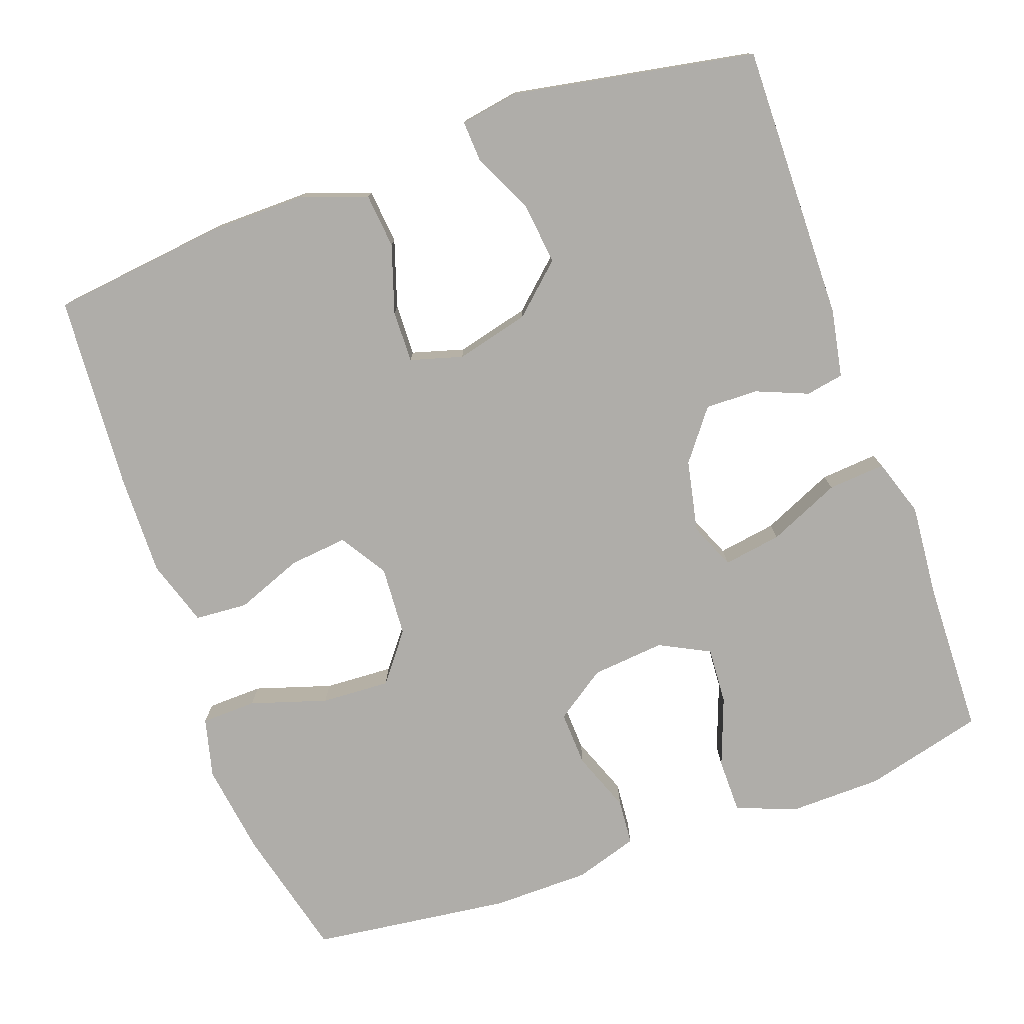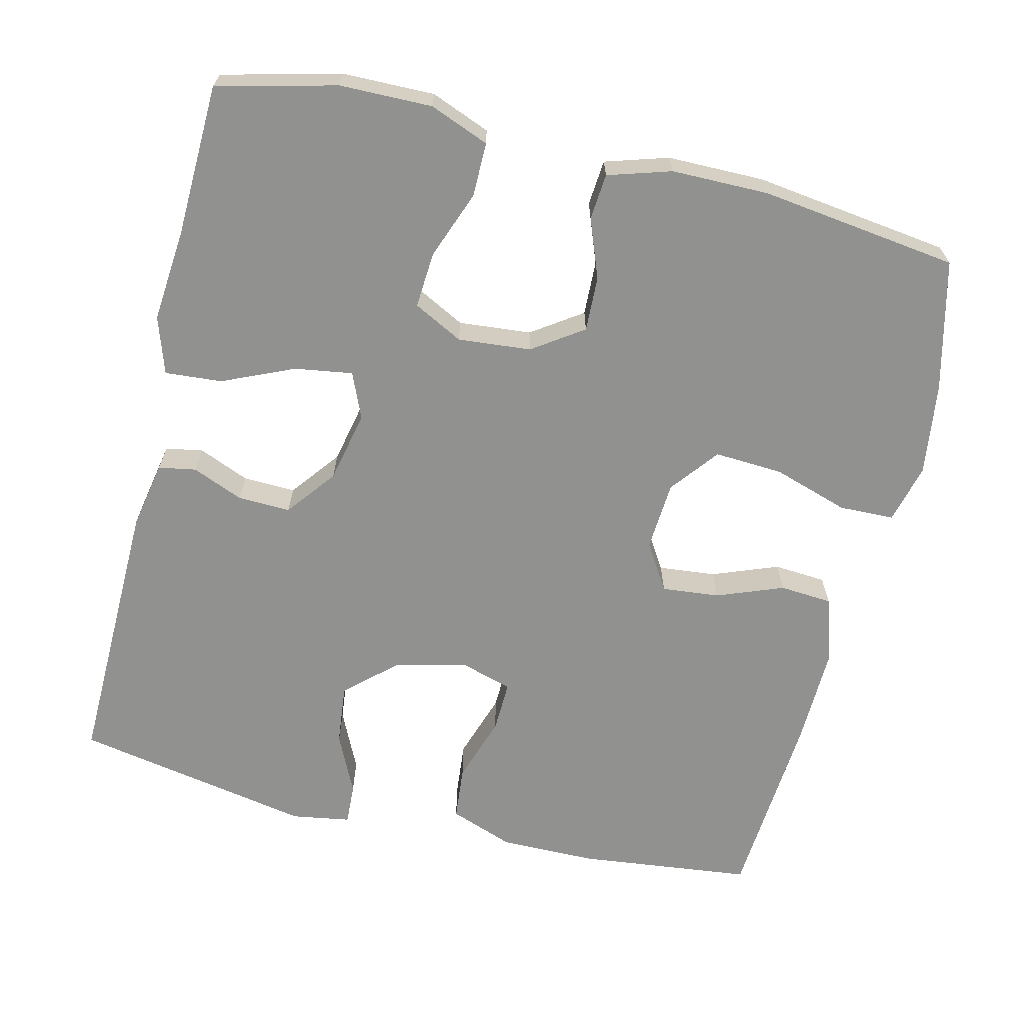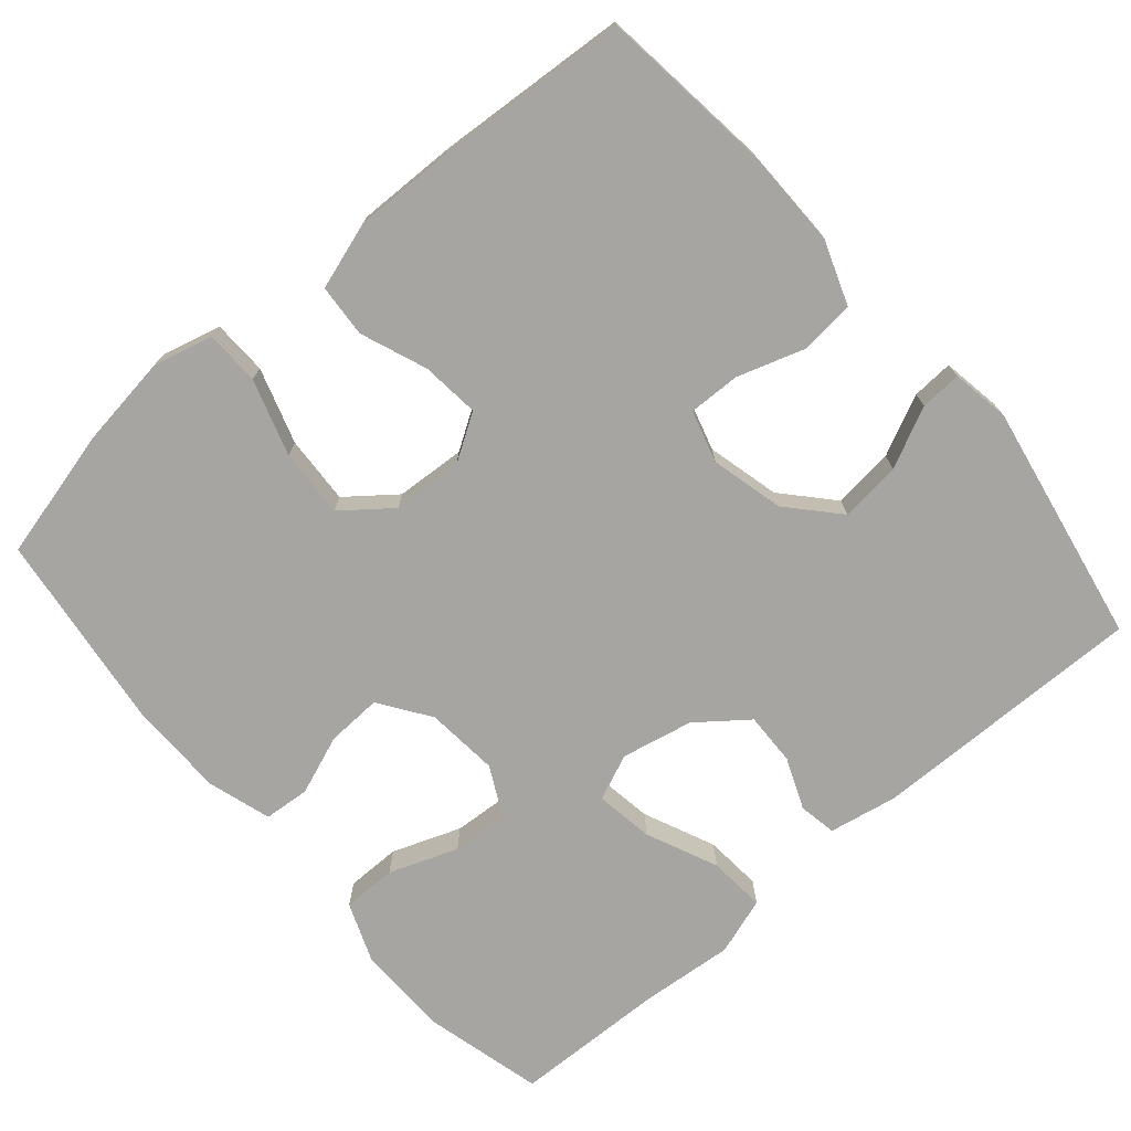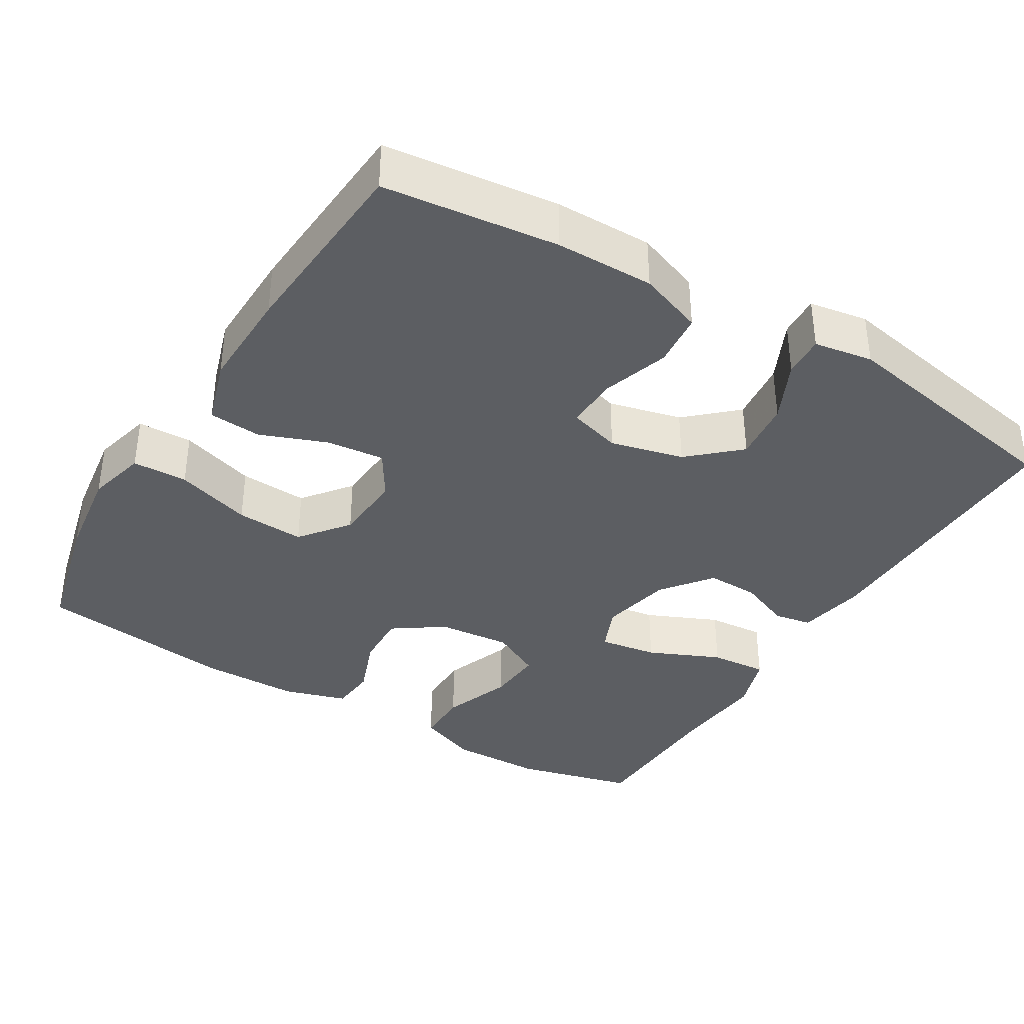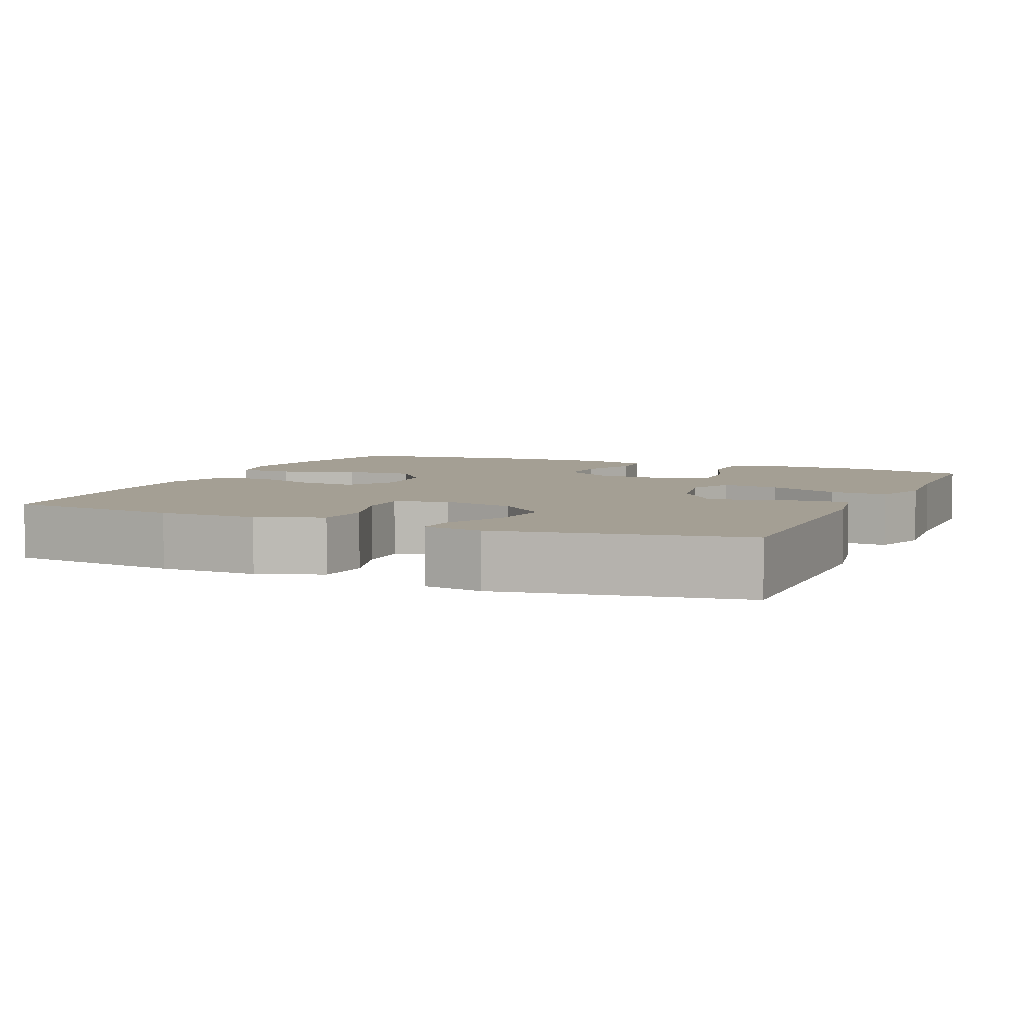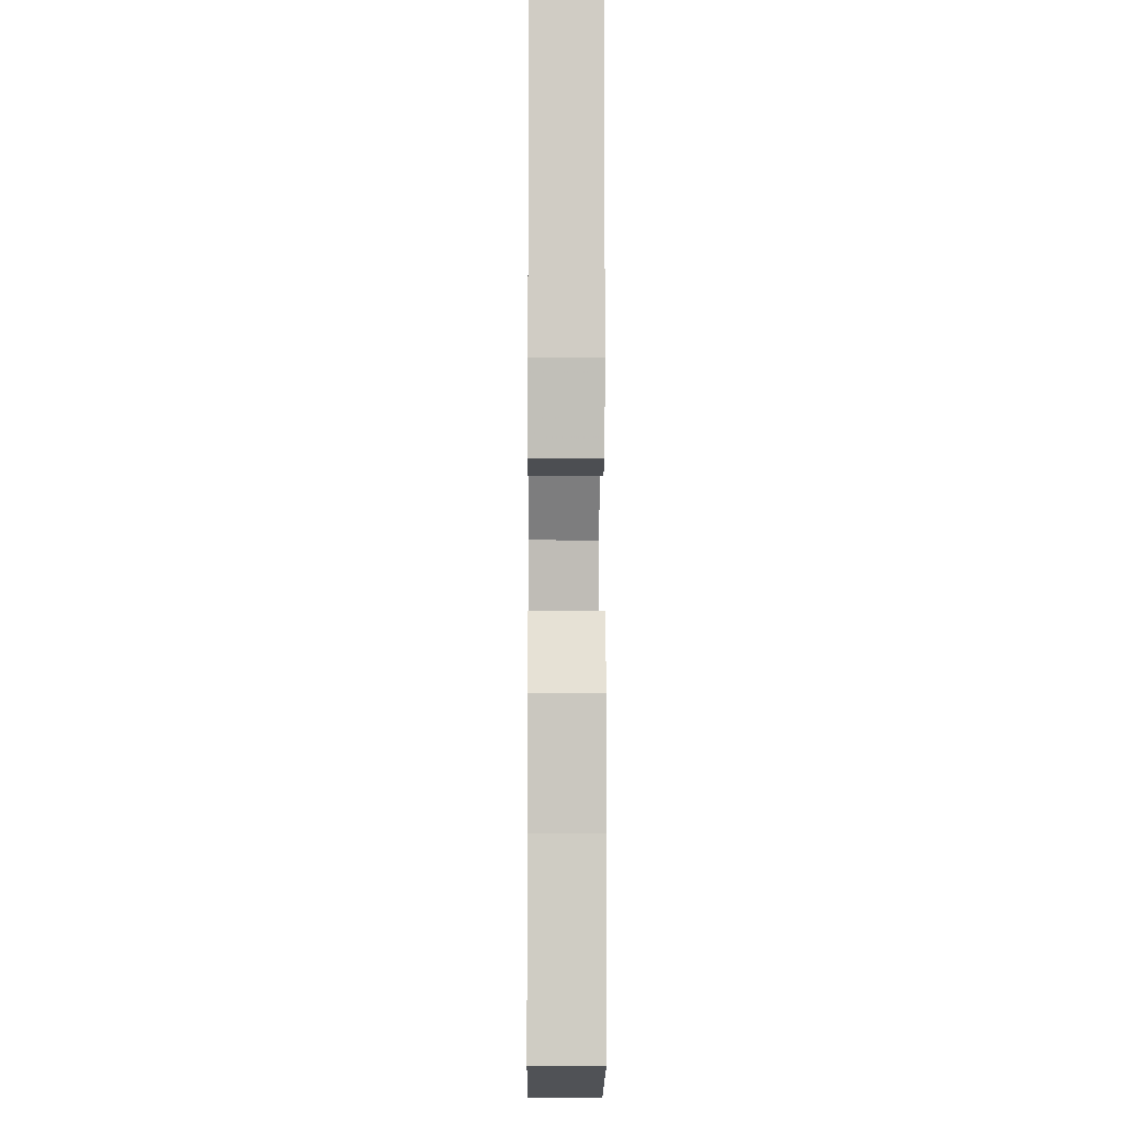
<metadata>
{"format":"obj","ext":"obj","renderer":"f3d","projection":"perspective","resolution":1024,"background":"white","views":[{"elev":-77.2,"azim":19.8,"up":"+Y"},{"elev":-65.9,"azim":166.3,"up":"+Y"},{"elev":-73.8,"azim":-49.3,"up":"+Y"},{"elev":-37.5,"azim":-31.2,"up":"+Y"},{"elev":5.5,"azim":23.7,"up":"+Y"},{"elev":-6.8,"azim":89.5,"up":"+Z"}]}
</metadata>
<code>
v -0.5 0.07 -0.5
v -0.543 0.07 -0.326
v -0.56 0.07 -0.204
v -0.54 0.07 -0.125
v -0.467 0.07 -0.123
v -0.366 0.07 -0.155
v -0.275 0.07 -0.16
v -0.225 0.07 -0.096
v -0.219 0.07 -0.003
v -0.258 0.07 0.059
v -0.335 0.07 0.051
v -0.423 0.07 0.017
v -0.493 0.07 0.022
v -0.521 0.07 0.11
v -0.518 0.07 0.244
v -0.5 0.07 0.5
v -0.269 0.07 0.527
v -0.139 0.07 0.528
v -0.054 0.07 0.497
v -0.047 0.07 0.425
v -0.076 0.07 0.336
v -0.078 0.07 0.267
v -0.009 0.07 0.247
v 0.088 0.07 0.271
v 0.153 0.07 0.33
v 0.144 0.07 0.411
v 0.106 0.07 0.491
v 0.103 0.07 0.546
v 0.181 0.07 0.559
v 0.5 0.07 0.5
v 0.494 0.07 0.134
v 0.477 0.07 0.044
v 0.427 0.07 0.035
v 0.359 0.07 0.063
v 0.289 0.07 0.065
v 0.238 0.07 -0.001
v 0.218 0.07 -0.096
v 0.244 0.07 -0.157
v 0.321 0.07 -0.145
v 0.416 0.07 -0.103
v 0.492 0.07 -0.097
v 0.517 0.07 -0.173
v 0.506 0.07 -0.297
v 0.5 0.07 -0.5
v 0.342 0.07 -0.54
v 0.219 0.07 -0.542
v 0.14 0.07 -0.511
v 0.14 0.07 -0.439
v 0.174 0.07 -0.348
v 0.179 0.07 -0.273
v 0.113 0.07 -0.239
v 0.016 0.07 -0.248
v -0.051 0.07 -0.294
v -0.048 0.07 -0.367
v -0.018 0.07 -0.446
v -0.023 0.07 -0.507
v -0.107 0.07 -0.533
v -0.236 0.07 -0.534
v -0.5 0 -0.5
v -0.543 0 -0.326
v -0.56 0 -0.204
v -0.54 0 -0.125
v -0.467 0 -0.123
v -0.366 0 -0.155
v -0.275 0 -0.16
v -0.225 0 -0.096
v -0.219 0 -0.003
v -0.258 0 0.059
v -0.335 0 0.051
v -0.423 0 0.017
v -0.493 0 0.022
v -0.521 0 0.11
v -0.518 0 0.244
v -0.5 0 0.5
v -0.269 0 0.527
v -0.139 0 0.528
v -0.054 0 0.497
v -0.047 0 0.425
v -0.076 0 0.336
v -0.078 0 0.267
v -0.009 0 0.247
v 0.088 0 0.271
v 0.153 0 0.33
v 0.144 0 0.411
v 0.106 0 0.491
v 0.103 0 0.546
v 0.181 0 0.559
v 0.5 0 0.5
v 0.494 0 0.134
v 0.477 0 0.044
v 0.427 0 0.035
v 0.359 0 0.063
v 0.289 0 0.065
v 0.238 0 -0.001
v 0.218 0 -0.096
v 0.244 0 -0.157
v 0.321 0 -0.145
v 0.416 0 -0.103
v 0.492 0 -0.097
v 0.517 0 -0.173
v 0.506 0 -0.297
v 0.5 0 -0.5
v 0.342 0 -0.54
v 0.219 0 -0.542
v 0.14 0 -0.511
v 0.14 0 -0.439
v 0.174 0 -0.348
v 0.179 0 -0.273
v 0.113 0 -0.239
v 0.016 0 -0.248
v -0.051 0 -0.294
v -0.048 0 -0.367
v -0.018 0 -0.446
v -0.023 0 -0.507
v -0.107 0 -0.533
v -0.236 0 -0.534
f 54 55 56 57
f 53 54 57 58
f 46 47 48 49
f 46 49 50
f 43 44 45 46
f 43 46 50
f 42 43 50 51
f 39 40 41 42
f 38 39 42 51
f 31 32 33 34
f 31 34 35
f 30 31 35
f 29 30 35 36
f 26 27 28 29
f 25 26 29 36
f 18 19 20 21
f 18 21 22
f 17 18 22
f 16 17 22
f 15 16 22
f 14 15 22 23
f 11 12 13 14
f 10 11 14 23
f 3 4 5 6
f 3 6 7
f 2 3 7
f 53 58 1 2
f 52 53 2 7
f 37 38 51 52
f 37 52 7 8
f 24 25 36 37
f 24 37 8 9
f 9 10 23 24
f 115 114 113 112
f 116 115 112 111
f 107 106 105 104
f 108 107 104
f 104 103 102 101
f 108 104 101
f 109 108 101 100
f 100 99 98 97
f 109 100 97 96
f 92 91 90 89
f 93 92 89
f 93 89 88
f 94 93 88 87
f 87 86 85 84
f 94 87 84 83
f 79 78 77 76
f 80 79 76
f 80 76 75
f 80 75 74
f 80 74 73
f 81 80 73 72
f 72 71 70 69
f 81 72 69 68
f 64 63 62 61
f 65 64 61
f 65 61 60
f 60 59 116 111
f 65 60 111 110
f 110 109 96 95
f 66 65 110 95
f 95 94 83 82
f 67 66 95 82
f 82 81 68 67
f 1 59 60 2
f 2 60 61 3
f 3 61 62 4
f 4 62 63 5
f 5 63 64 6
f 6 64 65 7
f 7 65 66 8
f 8 66 67 9
f 9 67 68 10
f 10 68 69 11
f 11 69 70 12
f 12 70 71 13
f 13 71 72 14
f 14 72 73 15
f 15 73 74 16
f 16 74 75 17
f 17 75 76 18
f 18 76 77 19
f 19 77 78 20
f 20 78 79 21
f 21 79 80 22
f 22 80 81 23
f 23 81 82 24
f 24 82 83 25
f 25 83 84 26
f 26 84 85 27
f 27 85 86 28
f 28 86 87 29
f 29 87 88 30
f 30 88 89 31
f 31 89 90 32
f 32 90 91 33
f 33 91 92 34
f 34 92 93 35
f 35 93 94 36
f 36 94 95 37
f 37 95 96 38
f 38 96 97 39
f 39 97 98 40
f 40 98 99 41
f 41 99 100 42
f 42 100 101 43
f 43 101 102 44
f 44 102 103 45
f 45 103 104 46
f 46 104 105 47
f 47 105 106 48
f 48 106 107 49
f 49 107 108 50
f 50 108 109 51
f 51 109 110 52
f 52 110 111 53
f 53 111 112 54
f 54 112 113 55
f 55 113 114 56
f 56 114 115 57
f 57 115 116 58
f 58 116 59 1

</code>
